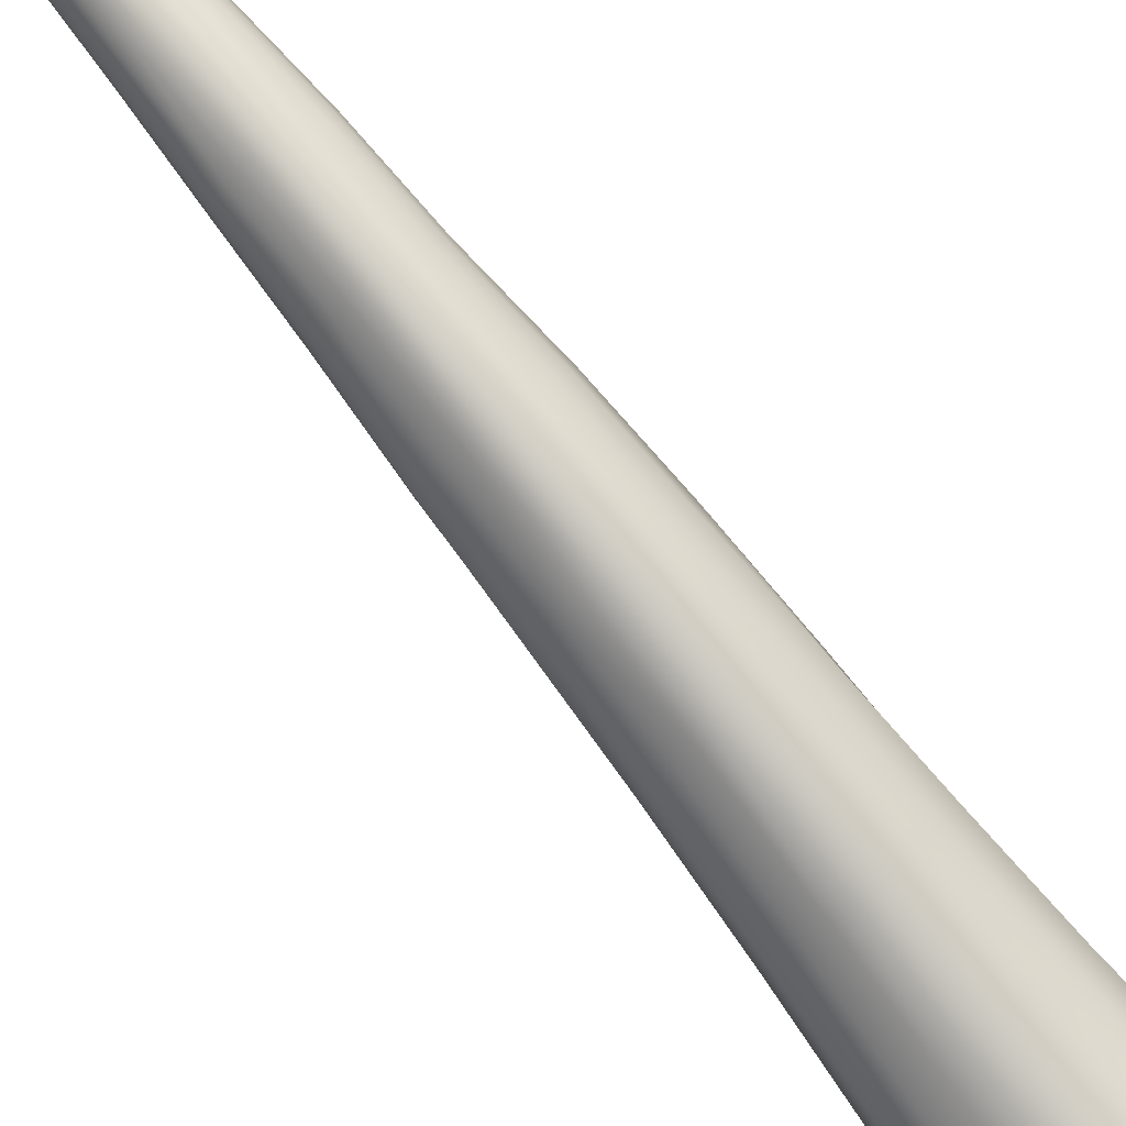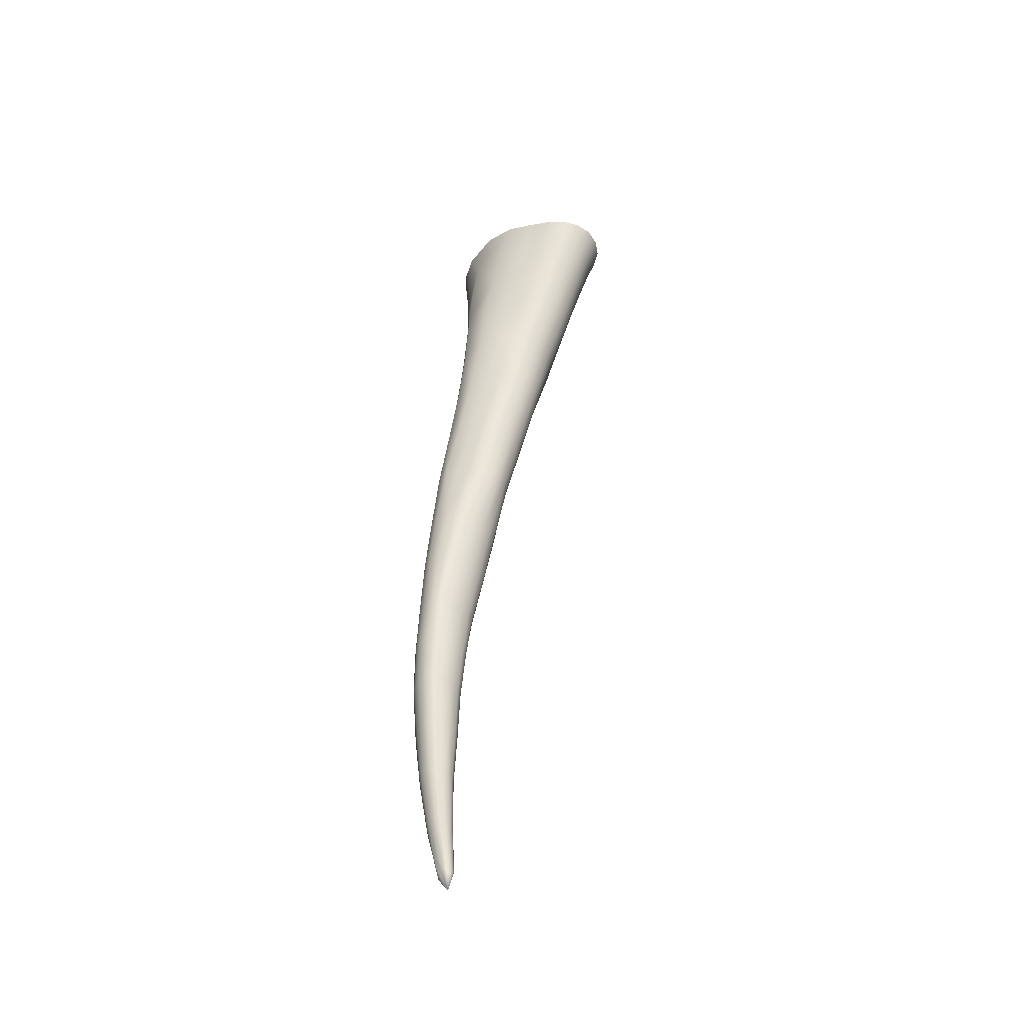
<metadata>
{"format":"obj","ext":"obj","renderer":"f3d","projection":"perspective","resolution":1024,"background":"white","views":[{"elev":78.8,"azim":-39.8,"up":"+Y"},{"elev":-49.6,"azim":-46.5,"up":"+Z"}]}
</metadata>
<code>
v  1.056 1.278 -0.545
v  0.732 1.614 -0.4776
v  0.7405 1.69 0.3056
v  1.073 1.361 0.1857
v  1.332 0.8901 0.2069
v  1.352 0.6301 -0.4551
v  0.367 1.909 0.4032
v  0.3424 1.839 -0.3999
v  -0 1.902 -0.3647
v  -0.0016 1.979 0.4364
v  1.403 0.4556 0.3473
v  1.487 0.0252 0.1971
v  1.405 -0.302 -0.7264
v  1.412 -0.6978 0.0205
v  1.127 -0.947 -0.8234
v  1.173 -1.26 -0.105
v  0.8846 -1.321 -0.8689
v  0.964 -1.675 -0.1947
v  0.6326 -1.301 -1.79
v  0.8312 -0.9818 -1.722
v  0.6637 -1.695 -0.9474
v  0.7136 -2.048 -0.2795
v  1.069 -0.6229 -1.686
v  1.303 0.0505 -1.604
v  1.309 0.8254 -1.471
v  1.253 0.3706 -2.672
v  1.226 1.021 -2.518
v  1.012 1.298 -1.41
v  0.923 1.383 -2.4
v  1.147 0.6391 -3.932
v  1.151 1.179 -3.827
v  1.012 -0.2314 -2.758
v  0.9506 0.201 -3.962
v  0.0006 2.6 -19.91
v  0.0001 2.361 -20.25
v  -0.0533 2.594 -19.89
v  -0.086 2.903 -18.68
v  -0.0011 2.913 -18.69
v  0.054 2.594 -19.89
v  0.0795 2.901 -18.68
v  0.1937 3.138 -17.15
v  0.1436 2.87 -18.63
v  0.1123 3.181 -17.17
v  0.2349 3.3 -15.79
v  0.1319 3.368 -15.8
v  0.1524 3.48 -14.41
v  0.2744 3.401 -14.4
v  0.2962 3.396 -13.17
v  0.1627 3.495 -13.17
v  0.0033 3.532 -13.17
v  -0.0014 3.512 -14.41
v  -0.1607 3.495 -13.17
v  -0.1641 3.485 -14.41
v  -0.3035 3.399 -13.16
v  -0.2945 3.408 -14.4
v  -0.1409 3.372 -15.8
v  -0.2505 3.304 -15.79
v  -0.4299 3.284 -13.16
v  -0.4013 3.305 -14.4
v  -0.3302 3.211 -15.78
v  -0.3157 3.338 -11.94
v  -0.1682 3.438 -11.94
v  -0.0005 3.476 -11.94
v  -0.0011 3.395 -15.8
v  0.0002 3.197 -17.18
v  -0.1161 3.183 -17.17
v  0.3025 3.339 -11.94
v  0.1612 3.439 -11.94
v  0.1824 3.323 -10.56
v  0.338 3.215 -10.56
v  0.5084 3.053 -10.57
v  0.4373 3.2 -11.93
v  0.4235 3.285 -13.16
v  0.3795 3.026 -9.286
v  0.1959 3.133 -9.274
v  0.0003 3.171 -9.27
v  0.0019 3.354 -10.56
v  0.3787 3.3 -14.4
v  0.3171 3.208 -15.78
v  0.3824 3.104 -15.76
v  0.4591 3.181 -14.39
v  0.5315 3.145 -13.15
v  0.6305 2.848 -11.94
v  0.5869 2.982 -13.15
v  0.5629 3.043 -11.92
v  0.6633 2.858 -10.6
v  0.7507 2.612 -10.64
v  0.5049 3.04 -14.37
v  0.5982 2.806 -13.15
v  0.5221 2.88 -14.37
v  0.6501 2.649 -11.97
v  0.4217 2.987 -15.74
v  0.328 2.896 -17.05
v  0.3028 2.993 -17.08
v  0.2578 3.074 -17.12
v  0.2301 2.776 -18.41
v  0.1952 2.827 -18.54
v  0.2479 2.713 -18.32
v  0.3371 2.786 -17.05
v  0.4401 2.853 -15.74
v  0.324 2.674 -17.07
v  0.4274 2.717 -15.74
v  0.5014 2.727 -14.37
v  0.1502 2.563 -19.68
v  0.104 2.578 -19.82
v  0.1856 2.554 -19.44
v  -0.1559 2.873 -18.63
v  -0.2055 3.141 -17.15
v  -0.2104 2.831 -18.54
v  -0.2733 3.077 -17.12
v  -0.4011 3.109 -15.76
v  -0.3172 2.996 -17.08
v  -0.2428 2.779 -18.41
v  -0.2612 2.716 -18.32
v  -0.3432 2.899 -17.05
v  -0.186 2.555 -19.44
v  -0.2142 2.572 -19.14
v  -0.1952 2.473 -19.42
v  -0.2611 2.627 -18.38
v  -0.1679 2.386 -19.62
v  -0.2371 2.535 -18.49
v  -0.1503 2.562 -19.68
v  -0.1038 2.578 -19.82
v  -0.352 2.789 -17.05
v  -0.4589 2.858 -15.74
v  -0.4348 2.991 -15.74
v  -0.5238 3.045 -14.38
v  -0.536 2.884 -14.37
v  -0.5148 2.731 -14.38
v  -0.4392 2.72 -15.74
v  -0.3359 2.677 -17.07
v  -0.1233 2.326 -19.74
v  -0.181 2.457 -18.56
v  -0.0646 2.293 -19.79
v  -0.0953 2.408 -18.59
v  0.0004 2.284 -19.8
v  0.0009 2.392 -18.6
v  -0.2699 2.577 -17.09
v  -0.1447 2.506 -17.1
v  0.0034 2.482 -15.75
v  -0.2026 2.512 -15.75
v  0.0016 2.481 -17.1
v  0.145 2.506 -17.1
v  0.0949 2.408 -18.59
v  0.1744 2.456 -18.56
v  0.2627 2.575 -17.09
v  0.2055 2.512 -15.75
v  0.0027 2.492 -14.41
v  0.2443 2.519 -14.4
v  0.2559 2.399 -13.21
v  -0.0082 2.371 -13.21
v  0.4155 2.602 -14.39
v  0.4423 2.49 -13.18
v  0.3567 2.596 -15.74
v  -0.2417 2.52 -14.41
v  0.2256 2.532 -18.49
v  0.0651 2.293 -19.79
v  0.1236 2.326 -19.74
v  0.1679 2.386 -19.62
v  0.2479 2.624 -18.38
v  0.1947 2.473 -19.42
v  -0.3631 2.598 -15.74
v  -0.4228 2.604 -14.39
v  -0.5697 2.643 -13.16
v  -0.4602 2.497 -13.18
v  -0.6222 2.484 -12.01
v  -0.4862 2.349 -12.05
v  -0.6618 2.181 -10.75
v  -0.5278 2.029 -10.81
v  -0.6832 1.85 -9.438
v  -0.5213 1.662 -9.488
v  -0.2735 1.559 -9.522
v  -0.2867 1.94 -10.85
v  -0.2674 2.274 -12.1
v  -0.6686 2.649 -11.97
v  -0.6105 2.805 -13.15
v  -0.7426 2.376 -10.69
v  -0.2694 2.405 -13.21
v  0.0011 2.252 -12.11
v  0.2069 2.571 -19.14
v  -1.409 -0.7118 0.0146
v  -1.481 0.0184 0.194
v  -1.341 0.6264 -0.4566
v  -1.388 -0.3059 -0.7276
v  -1.302 0.0474 -1.607
v  -1.296 0.8274 -1.469
v  -1.223 1.019 -2.52
v  -1.256 0.3657 -2.675
v  -1.007 1.297 -1.41
v  -0.9204 1.38 -2.401
v  -1.047 1.279 -0.5434
v  -0.6789 1.648 -1.333
v  -0.7291 1.63 -0.4758
v  -0.2954 1.827 -1.278
v  -0.3421 1.839 -0.3998
v  0 1.867 -1.256
v  -0.2919 1.827 -2.241
v  0 1.869 -2.217
v  0.0021 1.995 -3.501
v  -0.2991 1.944 -3.531
v  -0.5741 1.783 -3.61
v  -0.6084 1.658 -2.31
v  -0.2589 2.208 -5.004
v  0.0002 2.25 -4.989
v  0.2596 2.208 -5.004
v  0.2983 1.95 -3.53
v  0.2925 1.827 -2.242
v  0.2954 1.827 -1.278
v  0.6831 1.647 -1.334
v  0.6145 1.66 -2.31
v  -0.3681 1.912 0.4021
v  -1.068 1.374 0.183
v  -0.7386 1.699 0.3027
v  -1.331 0.8937 0.2034
v  -0.8553 1.567 -3.704
v  -1.152 1.173 -3.831
v  -0.7595 1.869 -5.085
v  -1.015 1.529 -5.139
v  -1.047 1.062 -5.197
v  -1.149 0.6324 -3.936
v  -0.9161 1.912 -6.481
v  -0.9542 1.503 -6.545
v  -0.668 2.206 -6.438
v  -0.5917 2.596 -7.952
v  -0.8126 2.355 -7.972
v  -0.4373 2.408 -6.407
v  -0.4068 2.775 -7.93
v  -0.4967 2.07 -5.042
v  -0.8819 2.033 -8.008
v  -0.7807 2.082 -9.389
v  -0.7573 1.744 -8.045
v  -0.8238 2.365 -9.353
v  -0.7272 2.636 -9.325
v  -0.7941 1.185 -6.588
v  -0.8474 0.6627 -5.218
v  -0.6795 0.3783 -5.23
v  -0.7409 -0.098 -3.971
v  -0.9587 0.1968 -3.966
v  -0.6679 0.922 -6.652
v  -1.006 -0.2349 -2.76
v  -1.066 -0.6252 -1.689
v  -0.772 -0.5884 -2.786
v  -0.8251 -0.9839 -1.725
v  -0.5915 -0.8865 -2.847
v  -0.6326 -1.304 -1.793
v  -0.8908 -1.328 -0.8735
v  -1.122 -0.9547 -0.8275
v  -0.6791 -1.703 -0.9535
v  -1.173 -1.271 -0.1124
v  -0.9661 -1.685 -0.2009
v  -0.477 3.186 -14.39
v  -0.5433 3.143 -13.15
v  -0.5983 2.981 -13.15
v  -0.6513 2.853 -11.94
v  -0.5833 3.045 -11.92
v  -0.4518 3.2 -11.93
v  -0.3406 3.217 -10.56
v  -0.5116 3.049 -10.57
v  -0.5487 2.866 -9.304
v  -0.3771 3.031 -9.286
v  -0.1826 3.324 -10.56
v  -0.1933 3.13 -9.274
v  -0.2176 2.887 -7.913
v  -0.0052 2.913 -7.908
v  -0.2159 2.524 -6.384
v  0 2.56 -6.376
v  0.2083 2.88 -7.914
v  0.2157 2.524 -6.384
v  -0.6692 2.858 -10.6
v  -0.7615 2.609 -10.64
v  0.7791 -0.5849 -2.784
v  0.5907 -0.882 -2.844
v  0.289 -0.4913 -4.043
v  0.5405 -0.3512 -4.008
v  0.2954 -1.044 -2.878
v  -0.0043 -1.1 -2.89
v  -0.0023 -0.536 -4.054
v  0.0007 -0.0408 -5.336
v  0.2641 -0.0081 -5.324
v  -0.2934 -0.4936 -4.045
v  -0.3014 -1.046 -2.881
v  -0.0019 -1.562 -1.85
v  -0.333 -1.5 -1.836
v  -0.0061 -2.021 -1.023
v  -0.356 -1.934 -1.004
v  -0.3764 -2.278 -0.3313
v  -0.718 -2.055 -0.2837
v  0.3439 -1.929 -0.9999
v  0.3648 -2.274 -0.3277
v  -0.0056 -2.36 -0.3477
v  0.3308 -1.499 -1.835
v  -0.5392 -0.3549 -4.011
v  -0.5002 0.1243 -5.282
v  -0.2636 -0.009 -5.324
v  -0.489 0.7108 -6.729
v  -0.2499 0.5909 -6.778
v  0.2537 0.5898 -6.778
v  0.493 0.7088 -6.731
v  0.5016 0.1261 -5.282
v  0.6691 0.9208 -6.653
v  0.6794 0.3814 -5.229
v  0.4981 1.259 -8.18
v  0.6574 1.495 -8.107
v  0.7541 1.747 -8.046
v  0.7919 1.186 -6.588
v  0.9462 1.505 -6.545
v  1.045 1.064 -5.197
v  0.8486 0.6636 -5.218
v  0.7382 -0.0943 -3.968
v  0.9106 1.913 -6.481
v  1.017 1.53 -5.139
v  0.876 2.037 -8.009
v  0.8088 2.357 -7.973
v  0.7746 2.087 -9.39
v  0.6824 1.853 -9.439
v  0.6524 2.184 -10.75
v  0.5166 1.665 -9.488
v  0.5227 2.031 -10.81
v  0.731 2.38 -10.69
v  0.2632 1.104 -8.231
v  0.0019 0.556 -6.79
v  -0.0008 1.048 -8.251
v  0.2715 1.56 -9.522
v  0.2846 1.94 -10.85
v  -0.0003 1.525 -9.534
v  0 1.898 -10.87
v  -0.2664 1.101 -8.231
v  -0.4995 1.257 -8.18
v  0.8642 1.575 -3.704
v  0.5747 1.791 -3.609
v  0.4961 2.07 -5.042
v  0.7589 1.871 -5.085
v  0.4352 2.408 -6.406
v  0.663 2.203 -6.439
v  0.3933 2.766 -7.932
v  0.5881 2.596 -7.952
v  0.5469 2.865 -9.304
v  0.7225 2.639 -9.325
v  0.821 2.368 -9.353
v  0.5523 2.639 -13.16
v  0.4783 2.349 -12.05
v  0.6052 2.484 -12.01
v  0.2655 2.273 -12.1
v  -0.6589 1.495 -8.105
o Raptor0
g Raptor0
f 1 2 3
f 3 4 1
f 5 6 1
f 1 4 5
f 7 8 9
f 9 10 7
f 7 3 2
f 2 8 7
f 6 5 11
f 11 12 6
f 13 6 12
f 12 14 13
f 15 13 14
f 14 16 15
f 17 15 16
f 16 18 17
f 19 20 17
f 17 21 19
f 17 18 22
f 22 21 17
f 17 20 23
f 23 15 17
f 6 13 24
f 24 25 6
f 26 27 25
f 25 24 26
f 28 1 6
f 6 25 28
f 27 29 28
f 28 25 27
f 26 30 31
f 31 27 26
f 30 26 32
f 32 33 30
f 32 26 24
f 24 23 32
f 23 24 13
f 13 15 23
f 34 35 36
f 36 37 38
f 38 34 36
f 39 34 38
f 38 40 39
f 41 42 40
f 40 43 41
f 44 41 43
f 43 45 44
f 45 46 47
f 47 44 45
f 48 47 46
f 46 49 48
f 50 49 46
f 46 51 50
f 52 50 51
f 51 53 52
f 54 52 53
f 53 55 54
f 53 56 57
f 57 55 53
f 58 54 55
f 55 59 58
f 59 55 57
f 57 60 59
f 52 54 61
f 61 62 52
f 52 62 63
f 63 50 52
f 53 51 64
f 64 56 53
f 64 51 46
f 46 45 64
f 64 65 66
f 66 56 64
f 65 64 45
f 45 43 65
f 67 48 49
f 49 68 67
f 69 70 67
f 67 68 69
f 71 72 67
f 67 70 71
f 72 73 48
f 48 67 72
f 74 70 69
f 69 75 74
f 76 75 69
f 69 77 76
f 63 77 69
f 69 68 63
f 50 63 68
f 68 49 50
f 47 78 79
f 79 44 47
f 80 79 78
f 78 81 80
f 82 81 78
f 78 73 82
f 83 84 82
f 82 85 83
f 85 82 73
f 73 72 85
f 85 86 87
f 87 83 85
f 72 71 86
f 86 85 72
f 81 82 84
f 84 88 81
f 84 89 90
f 90 88 84
f 89 84 83
f 83 91 89
f 48 73 78
f 78 47 48
f 88 92 80
f 80 81 88
f 92 93 94
f 94 80 92
f 95 79 80
f 80 94 95
f 96 97 95
f 95 94 96
f 96 94 93
f 93 98 96
f 99 93 92
f 92 100 99
f 101 99 100
f 100 102 101
f 102 100 90
f 90 103 102
f 90 100 92
f 92 88 90
f 44 79 95
f 95 41 44
f 95 97 42
f 42 41 95
f 104 105 42
f 42 97 104
f 105 104 35
f 106 35 104
f 96 106 104
f 104 97 96
f 42 105 39
f 39 40 42
f 35 34 39
f 35 39 105
f 65 43 40
f 40 38 65
f 37 66 65
f 65 38 37
f 107 108 66
f 66 37 107
f 109 110 108
f 108 107 109
f 57 56 66
f 66 108 57
f 110 60 57
f 57 108 110
f 111 60 110
f 110 112 111
f 112 113 114
f 114 115 112
f 114 113 116
f 116 117 114
f 118 117 116
f 116 35 118
f 114 117 118
f 118 119 114
f 120 121 119
f 119 118 120
f 118 35 120
f 116 122 35
f 113 109 122
f 122 116 113
f 123 35 122
f 122 109 107
f 107 123 122
f 115 114 119
f 119 124 115
f 125 126 115
f 115 124 125
f 111 112 115
f 115 126 111
f 127 126 125
f 125 128 127
f 129 128 125
f 125 130 129
f 131 130 125
f 125 124 131
f 131 124 119
f 119 121 131
f 112 110 109
f 109 113 112
f 123 107 37
f 37 36 123
f 35 123 36
f 132 120 35
f 133 132 134
f 134 135 133
f 136 137 135
f 135 134 136
f 138 133 135
f 135 139 138
f 140 141 139
f 139 142 140
f 137 142 139
f 139 135 137
f 143 142 137
f 137 144 143
f 145 146 143
f 143 144 145
f 140 142 143
f 143 147 140
f 148 140 147
f 147 149 148
f 150 151 148
f 148 149 150
f 152 153 150
f 150 149 152
f 154 152 149
f 149 147 154
f 148 155 141
f 141 140 148
f 147 143 146
f 146 154 147
f 102 154 146
f 146 101 102
f 101 146 145
f 145 156 101
f 145 144 157
f 157 158 145
f 157 144 137
f 137 136 157
f 136 35 157
f 136 134 35
f 35 158 157
f 159 156 145
f 145 158 159
f 160 156 159
f 159 161 160
f 161 159 35
f 35 159 158
f 141 162 138
f 138 139 141
f 138 131 121
f 121 133 138
f 133 121 120
f 120 132 133
f 131 138 162
f 162 130 131
f 129 130 162
f 162 163 129
f 164 129 163
f 163 165 164
f 166 164 165
f 165 167 166
f 168 166 167
f 167 169 168
f 170 168 169
f 169 171 170
f 172 171 169
f 169 173 172
f 169 167 174
f 174 173 169
f 175 176 164
f 164 166 175
f 166 168 177
f 177 175 166
f 167 165 178
f 178 174 167
f 165 163 155
f 155 178 165
f 151 179 174
f 174 178 151
f 155 148 151
f 151 178 155
f 155 163 162
f 162 141 155
f 35 134 132
f 180 161 35
f 35 106 180
f 180 98 160
f 160 161 180
f 98 180 106
f 106 96 98
f 181 182 183
f 183 184 181
f 185 184 183
f 183 186 185
f 185 186 187
f 187 188 185
f 189 190 187
f 187 186 189
f 189 186 183
f 183 191 189
f 192 189 191
f 191 193 192
f 194 192 193
f 193 195 194
f 196 194 195
f 195 9 196
f 197 194 196
f 196 198 197
f 199 200 197
f 197 198 199
f 200 201 202
f 202 197 200
f 192 194 197
f 197 202 192
f 203 200 199
f 199 204 203
f 205 204 199
f 199 206 205
f 199 198 207
f 207 206 199
f 196 208 207
f 207 198 196
f 209 208 8
f 8 2 209
f 8 208 196
f 196 9 8
f 207 208 209
f 209 210 207
f 195 211 10
f 10 9 195
f 193 191 212
f 212 213 193
f 191 183 214
f 214 212 191
f 195 193 213
f 213 211 195
f 202 190 189
f 189 192 202
f 187 190 215
f 215 216 187
f 217 218 216
f 216 215 217
f 219 220 216
f 216 218 219
f 219 218 221
f 221 222 219
f 218 217 223
f 223 221 218
f 224 225 221
f 221 223 224
f 224 223 226
f 226 227 224
f 223 217 228
f 228 226 223
f 229 222 221
f 221 225 229
f 230 231 229
f 229 232 230
f 229 225 233
f 233 232 229
f 229 231 234
f 234 222 229
f 234 235 219
f 219 222 234
f 236 237 238
f 238 235 236
f 234 239 236
f 236 235 234
f 238 220 219
f 219 235 238
f 220 188 187
f 187 216 220
f 188 240 241
f 241 185 188
f 240 242 243
f 243 241 240
f 242 244 245
f 245 243 242
f 241 243 246
f 246 247 241
f 243 245 248
f 248 246 243
f 242 240 238
f 238 237 242
f 188 220 238
f 238 240 188
f 185 241 247
f 247 184 185
f 228 217 215
f 215 201 228
f 201 215 190
f 190 202 201
f 184 247 249
f 249 181 184
f 246 250 249
f 249 247 246
f 214 183 182
f 59 60 111
f 111 251 59
f 251 252 58
f 58 59 251
f 253 254 255
f 255 252 253
f 252 255 256
f 256 58 252
f 257 61 256
f 256 258 257
f 259 260 257
f 257 258 259
f 62 61 257
f 257 261 62
f 261 77 63
f 63 62 261
f 262 76 77
f 77 261 262
f 76 262 263
f 263 264 76
f 260 227 263
f 263 262 260
f 262 261 257
f 257 260 262
f 227 260 259
f 259 224 227
f 263 265 266
f 266 264 263
f 203 204 266
f 266 265 203
f 267 264 266
f 266 268 267
f 268 266 204
f 204 205 268
f 263 227 226
f 226 265 263
f 259 258 269
f 269 233 259
f 232 233 269
f 269 270 232
f 230 232 270
f 270 177 230
f 270 254 175
f 175 177 270
f 255 254 270
f 270 269 255
f 254 253 176
f 176 175 254
f 251 127 253
f 253 252 251
f 176 253 127
f 127 128 176
f 269 258 256
f 256 255 269
f 256 61 54
f 54 58 256
f 251 111 126
f 126 127 251
f 99 101 156
f 156 160 99
f 99 160 98
f 98 93 99
f 271 32 23
f 23 20 271
f 20 19 272
f 272 271 20
f 273 274 272
f 272 275 273
f 276 277 273
f 273 275 276
f 278 279 273
f 273 277 278
f 280 277 276
f 276 281 280
f 276 282 283
f 283 281 276
f 282 284 285
f 285 283 282
f 283 285 248
f 248 245 283
f 248 285 286
f 286 287 248
f 284 288 289
f 289 290 284
f 284 290 286
f 286 285 284
f 291 288 284
f 284 282 291
f 276 275 291
f 291 282 276
f 21 288 291
f 291 19 21
f 291 275 272
f 272 19 291
f 244 281 283
f 283 245 244
f 292 280 281
f 281 244 292
f 292 244 242
f 242 237 292
f 280 292 293
f 293 294 280
f 293 295 296
f 296 294 293
f 295 293 236
f 236 239 295
f 293 292 237
f 237 236 293
f 277 280 294
f 294 278 277
f 297 298 299
f 299 279 297
f 300 301 299
f 299 298 300
f 302 303 300
f 300 298 302
f 303 304 305
f 305 300 303
f 306 307 308
f 308 305 306
f 300 305 308
f 308 301 300
f 301 308 33
f 33 309 301
f 308 307 30
f 30 33 308
f 306 310 311
f 311 307 306
f 306 312 313
f 313 310 306
f 312 306 305
f 305 304 312
f 314 304 303
f 303 315 314
f 316 315 317
f 317 318 316
f 317 315 303
f 303 302 317
f 316 319 314
f 314 315 316
f 320 302 298
f 298 297 320
f 321 322 320
f 320 297 321
f 317 302 320
f 320 323 317
f 318 317 323
f 323 324 318
f 324 323 325
f 325 326 324
f 325 323 320
f 320 322 325
f 296 327 322
f 322 321 296
f 328 171 172
f 172 327 328
f 295 328 327
f 327 296 295
f 172 325 322
f 322 327 172
f 296 321 278
f 278 294 296
f 278 321 297
f 297 279 278
f 279 299 274
f 274 273 279
f 272 274 309
f 309 271 272
f 301 309 274
f 274 299 301
f 32 271 309
f 309 33 32
f 209 2 1
f 1 28 209
f 210 209 28
f 28 29 210
f 329 29 27
f 27 31 329
f 29 329 330
f 330 210 29
f 210 330 206
f 206 207 210
f 206 330 331
f 331 205 206
f 330 329 332
f 332 331 330
f 333 331 332
f 332 334 333
f 335 333 334
f 334 336 335
f 336 337 74
f 74 335 336
f 333 335 267
f 267 268 333
f 333 268 205
f 205 331 333
f 335 74 75
f 75 267 335
f 337 336 313
f 313 338 337
f 86 338 339
f 339 87 86
f 339 314 319
f 319 87 339
f 312 304 314
f 314 339 312
f 339 338 313
f 313 312 339
f 337 338 86
f 86 71 337
f 74 337 71
f 71 70 74
f 313 336 334
f 334 310 313
f 311 310 334
f 334 332 311
f 311 332 329
f 329 31 311
f 307 311 31
f 31 30 307
f 287 250 246
f 246 248 287
f 203 228 201
f 201 200 203
f 265 226 228
f 228 203 265
f 259 233 225
f 225 224 259
f 340 103 90
f 90 89 340
f 341 153 340
f 340 342 341
f 318 341 342
f 342 316 318
f 341 343 150
f 150 153 341
f 326 179 343
f 343 324 326
f 318 324 343
f 343 341 318
f 179 151 150
f 150 343 179
f 319 316 342
f 342 91 319
f 89 91 342
f 342 340 89
f 153 152 103
f 103 340 153
f 176 128 129
f 129 164 176
f 21 22 289
f 289 288 21
f 344 239 234
f 234 231 344
f 171 328 344
f 344 170 171
f 230 170 344
f 344 231 230
f 344 328 295
f 295 239 344
f 326 173 174
f 174 179 326
f 102 103 152
f 152 154 102
f 91 83 87
f 87 319 91
f 267 75 76
f 76 264 267
f 168 170 230
f 230 177 168
f 173 326 325
f 325 172 173
f 3 7 10
f 10 211 213
f 3 10 213
f 213 212 214
f 214 182 181
f 213 214 181
f 181 249 250
f 250 287 286
f 181 250 286
f 213 181 286
f 286 290 289
f 289 22 18
f 286 289 18
f 18 16 14
f 14 12 11
f 18 14 11
f 286 18 11
f 213 286 11
f 3 213 11
f 3 11 5
f 3 5 4

</code>
